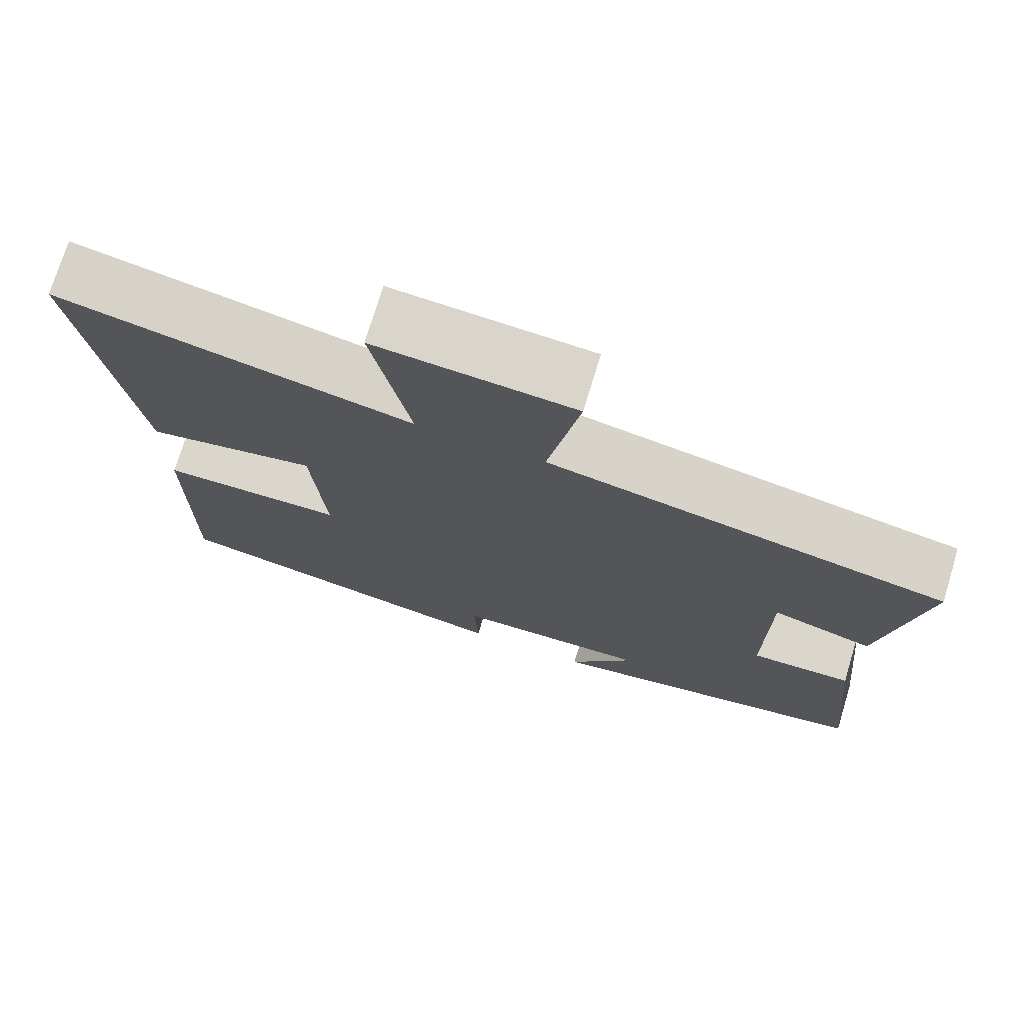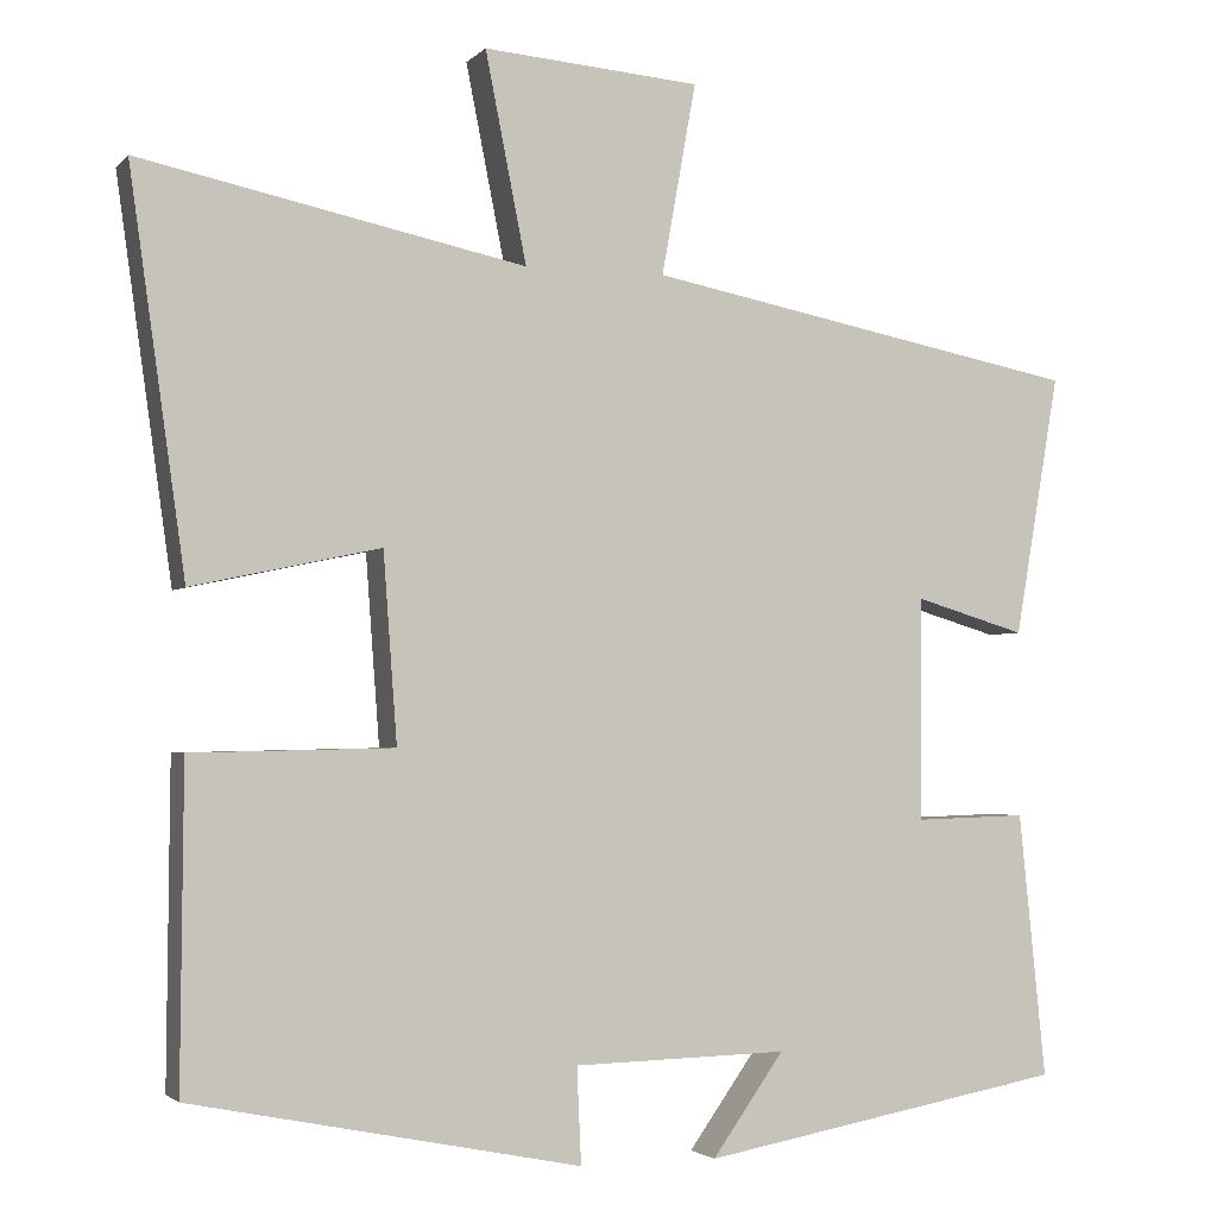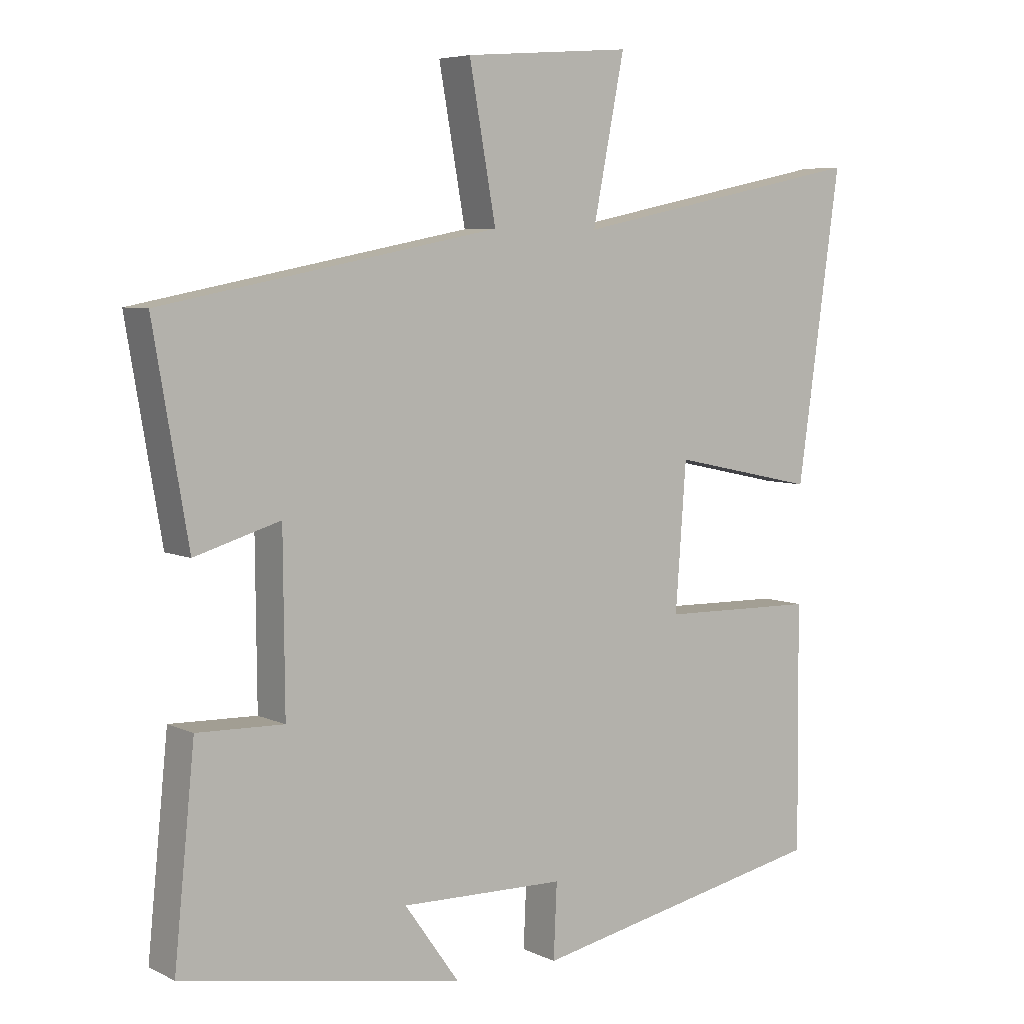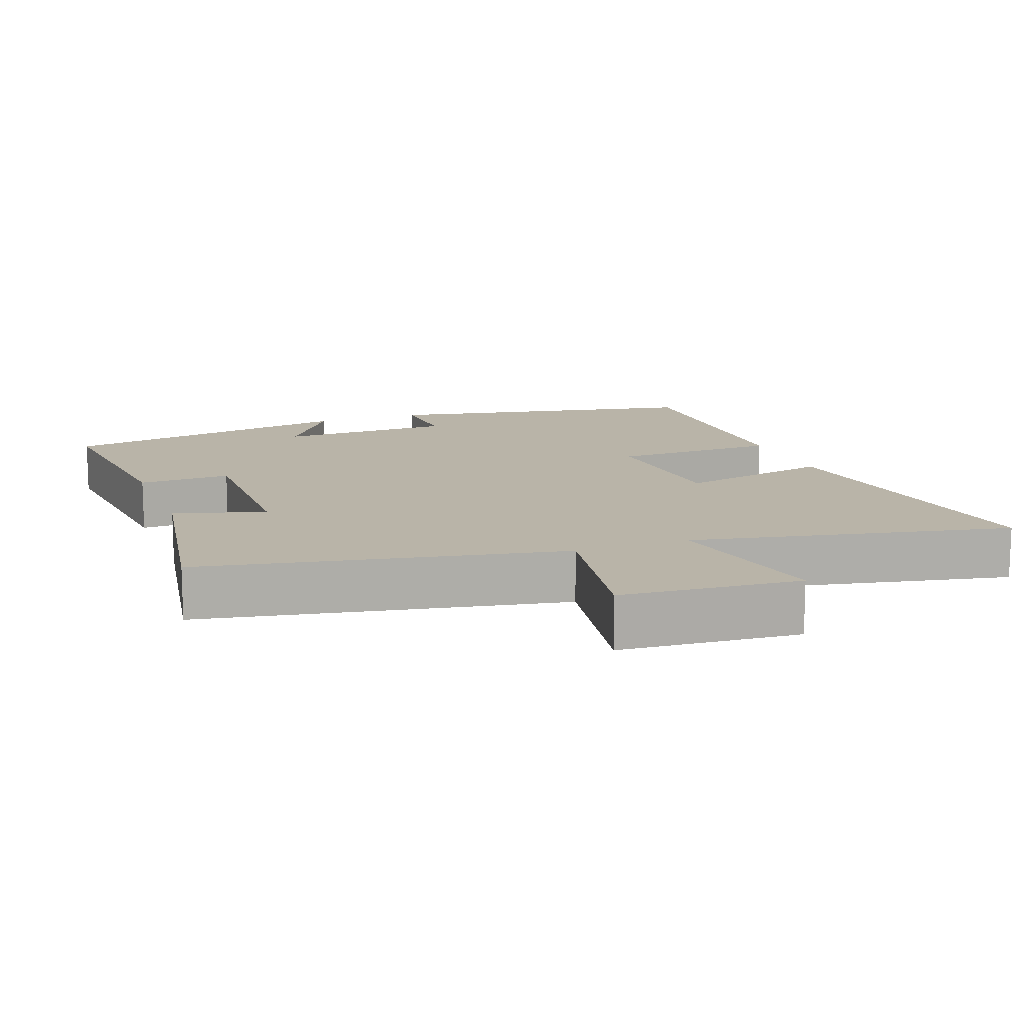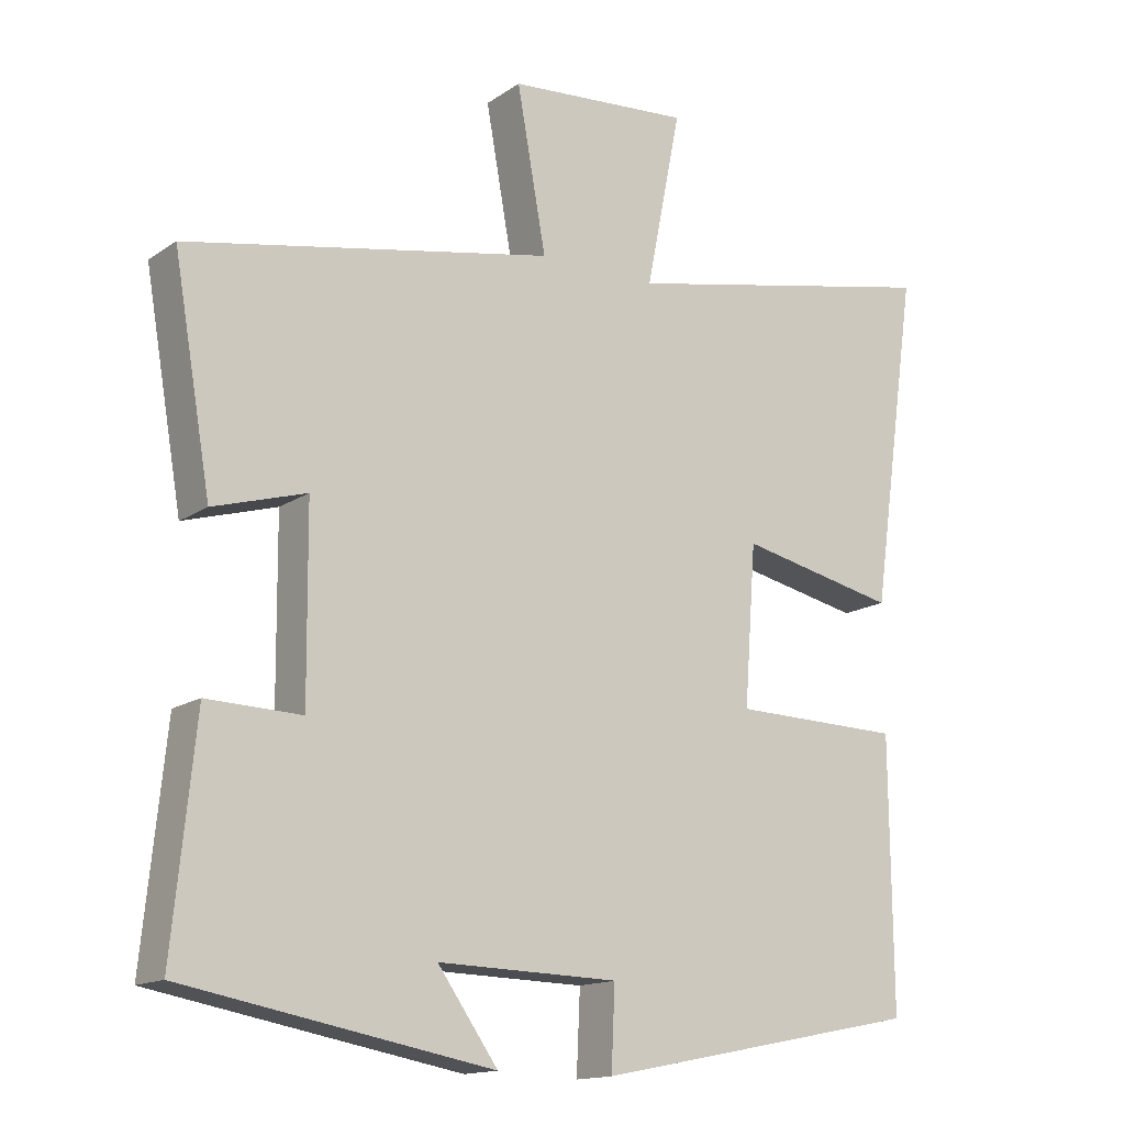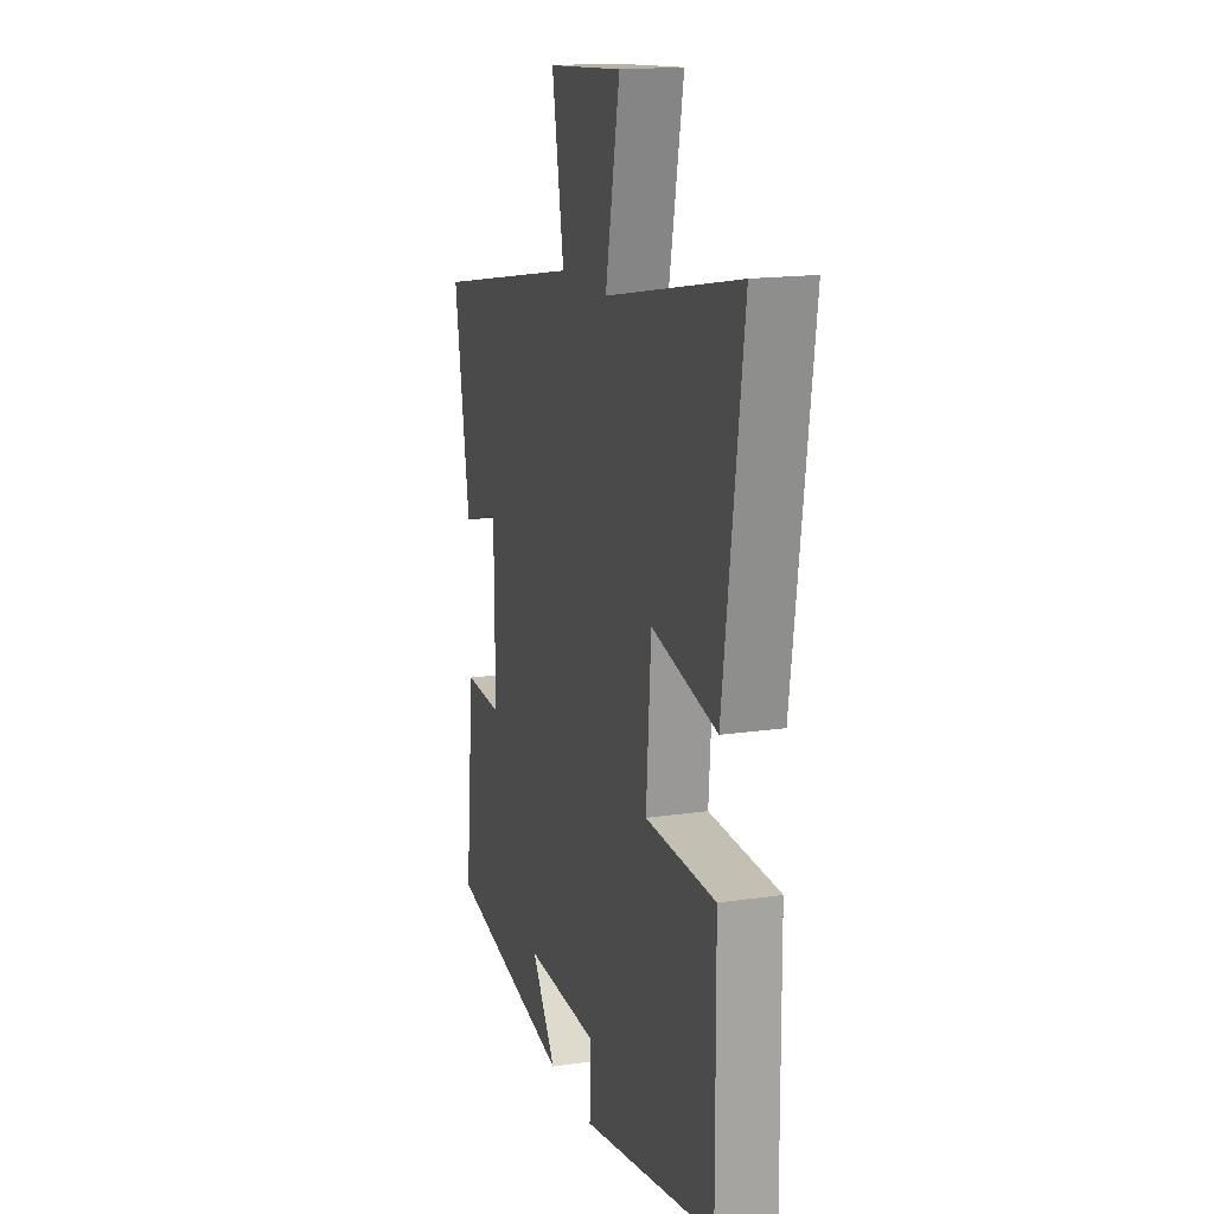
<metadata>
{"format":"obj","ext":"obj","renderer":"f3d","projection":"perspective","resolution":1024,"background":"white","views":[{"elev":73.7,"azim":-163.1,"up":"+Z"},{"elev":-2.7,"azim":159.4,"up":"+Z"},{"elev":6.0,"azim":-35.9,"up":"+Z"},{"elev":13.2,"azim":-20.6,"up":"+Y"},{"elev":-14.9,"azim":-35.4,"up":"+Z"},{"elev":16.5,"azim":73.2,"up":"+Z"}]}
</metadata>
<code>
v 0.503 0.07 -0.41
v 0.052 0.07 -0.5
v 0.057 0.07 -0.389
v -0.191 0.07 -0.383
v -0.108 0.07 -0.5
v -0.531 0.07 -0.423
v -0.5 0.07 -0.117
v -0.37 0.07 -0.121
v -0.372 0.07 0.137
v -0.5 0.07 0.099
v -0.552 0.07 0.402
v -0.046 0.07 0.5
v -0.086 0.07 0.722
v 0.166 0.07 0.742
v 0.118 0.07 0.5
v 0.565 0.07 0.593
v 0.5 0.07 0.134
v 0.282 0.07 0.181
v 0.266 0.07 -0.037
v 0.5 0.07 -0.042
v 0.503 0 -0.41
v 0.052 0 -0.5
v 0.057 0 -0.389
v -0.191 0 -0.383
v -0.108 0 -0.5
v -0.531 0 -0.423
v -0.5 0 -0.117
v -0.37 0 -0.121
v -0.372 0 0.137
v -0.5 0 0.099
v -0.552 0 0.402
v -0.046 0 0.5
v -0.086 0 0.722
v 0.166 0 0.742
v 0.118 0 0.5
v 0.565 0 0.593
v 0.5 0 0.134
v 0.282 0 0.181
v 0.266 0 -0.037
v 0.5 0 -0.042
f 1 2 3
f 20 1 3
f 19 20 3
f 18 19 3 4
f 15 16 17 18
f 15 18 4
f 12 13 14 15
f 11 12 15
f 10 11 15
f 9 10 15
f 8 9 15 4
f 7 8 4
f 4 5 6 7
f 23 22 21
f 23 21 40
f 23 40 39
f 24 23 39 38
f 38 37 36 35
f 24 38 35
f 35 34 33 32
f 35 32 31
f 35 31 30
f 35 30 29
f 24 35 29 28
f 24 28 27
f 27 26 25 24
f 1 21 22 2
f 2 22 23 3
f 3 23 24 4
f 4 24 25 5
f 5 25 26 6
f 6 26 27 7
f 7 27 28 8
f 8 28 29 9
f 9 29 30 10
f 10 30 31 11
f 11 31 32 12
f 12 32 33 13
f 13 33 34 14
f 14 34 35 15
f 15 35 36 16
f 16 36 37 17
f 17 37 38 18
f 18 38 39 19
f 19 39 40 20
f 20 40 21 1

</code>
